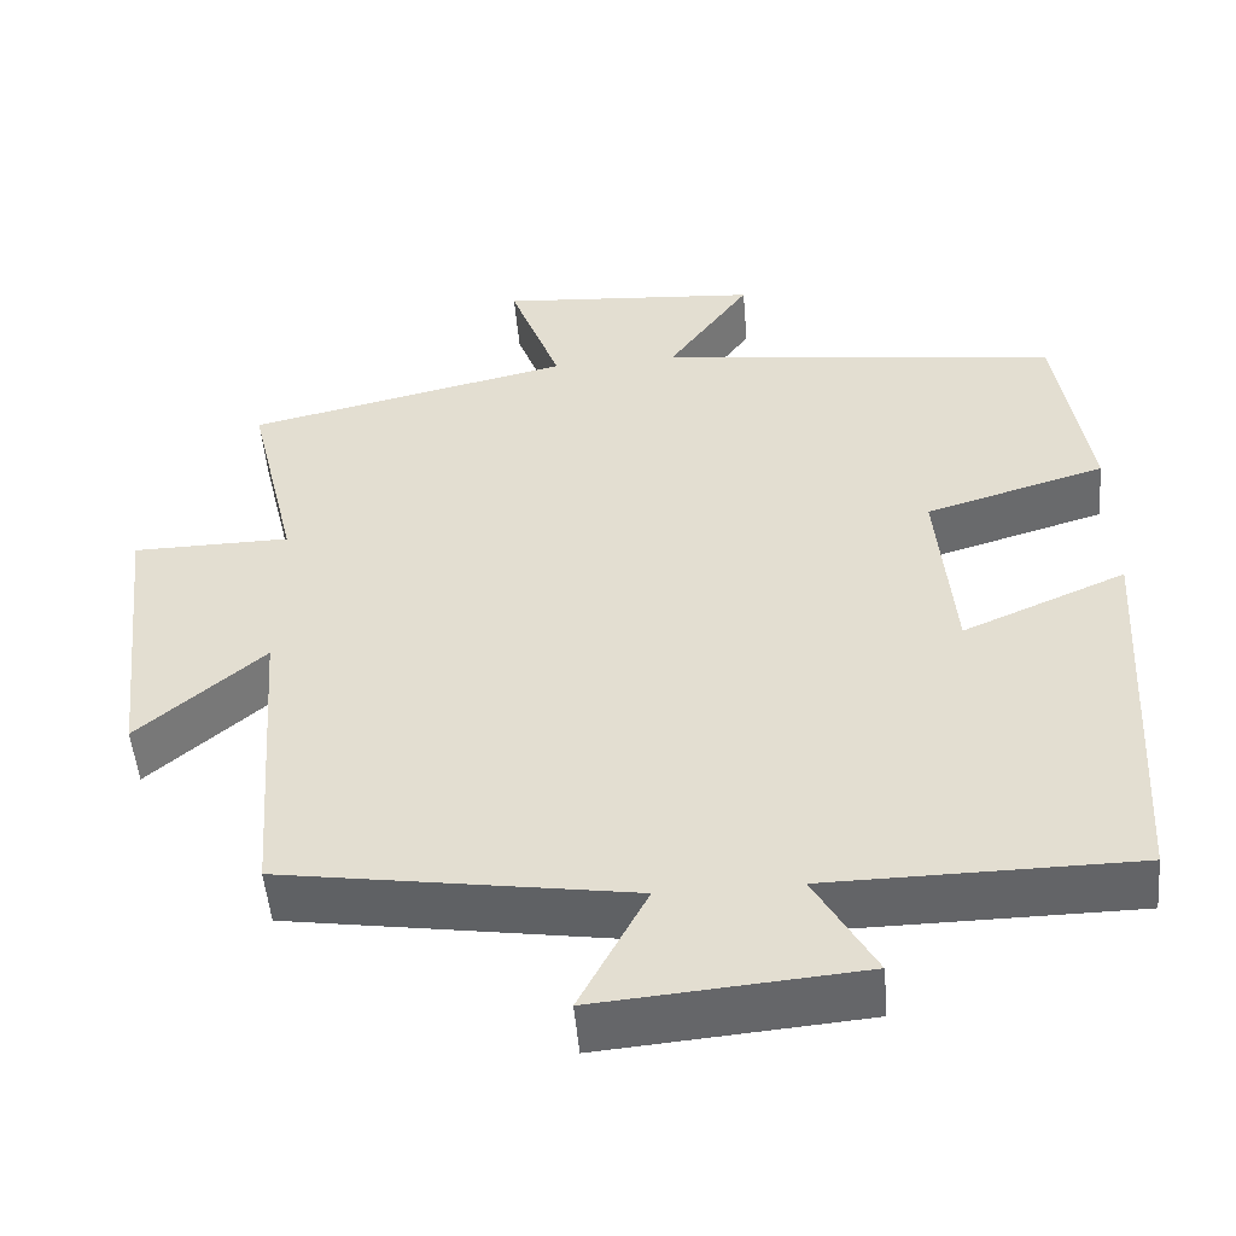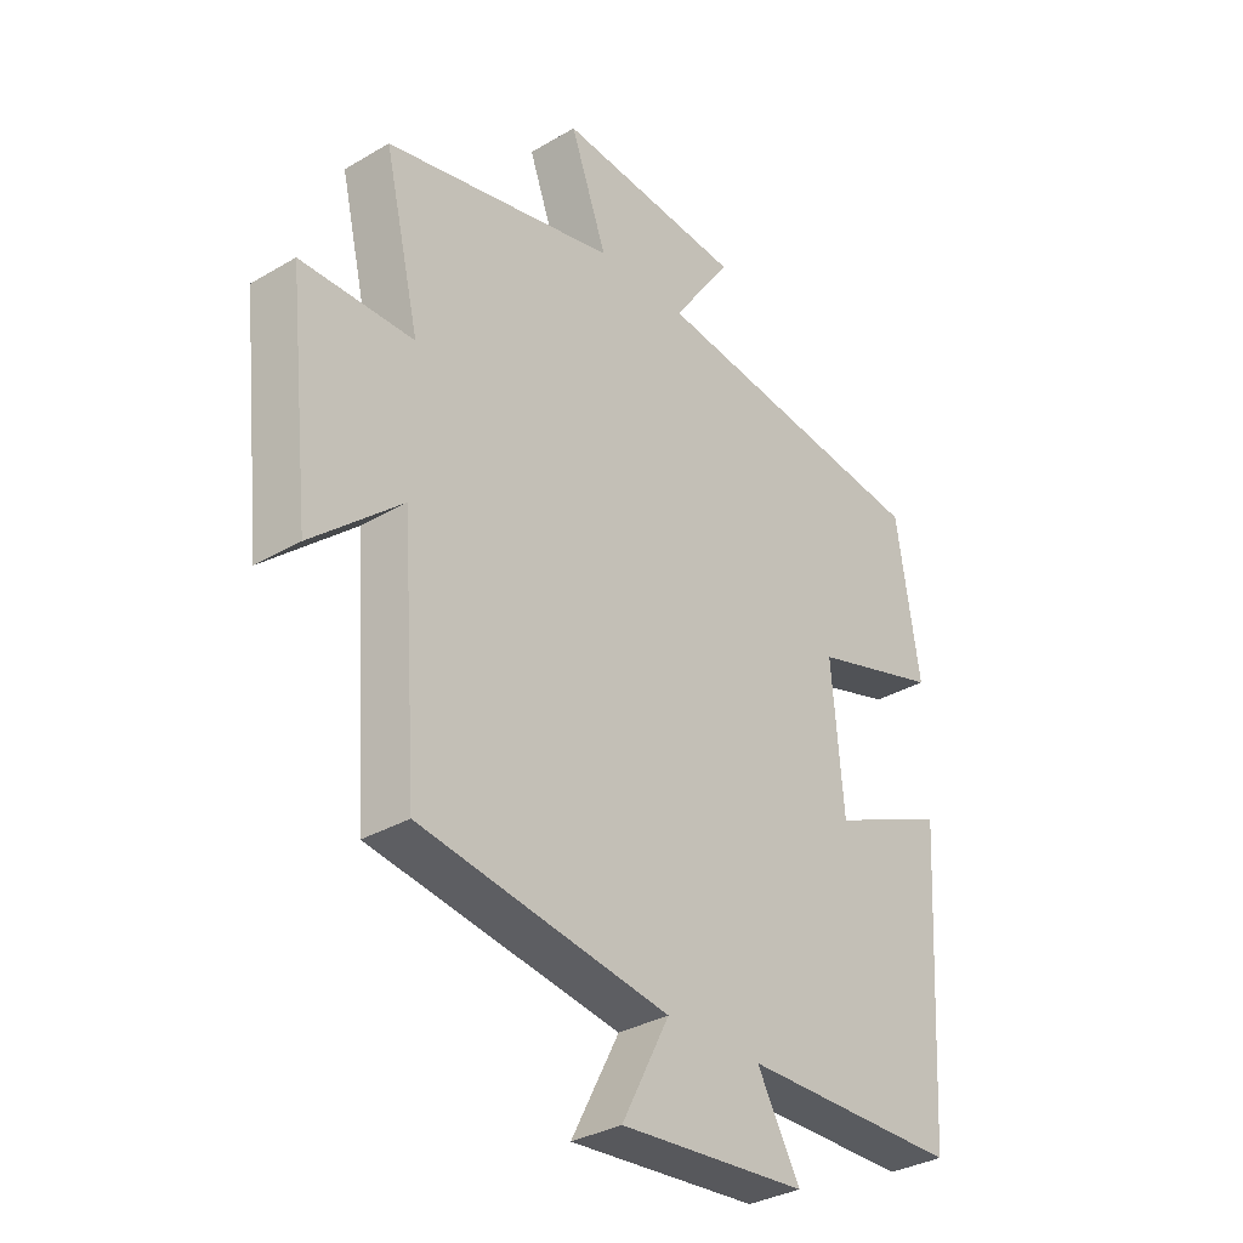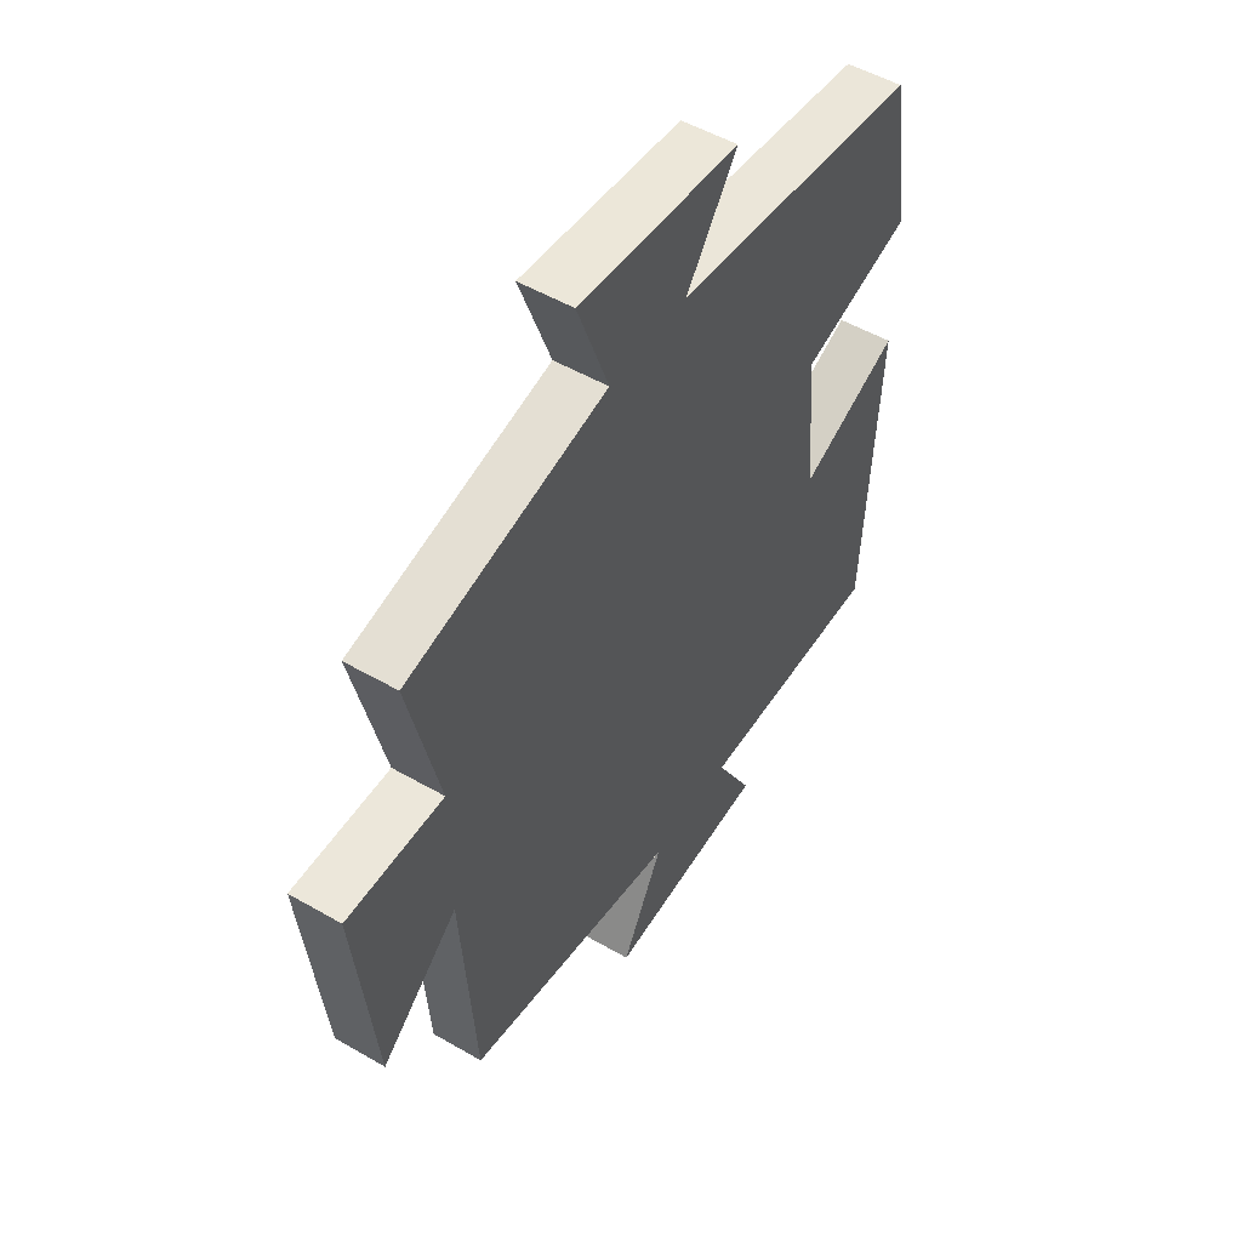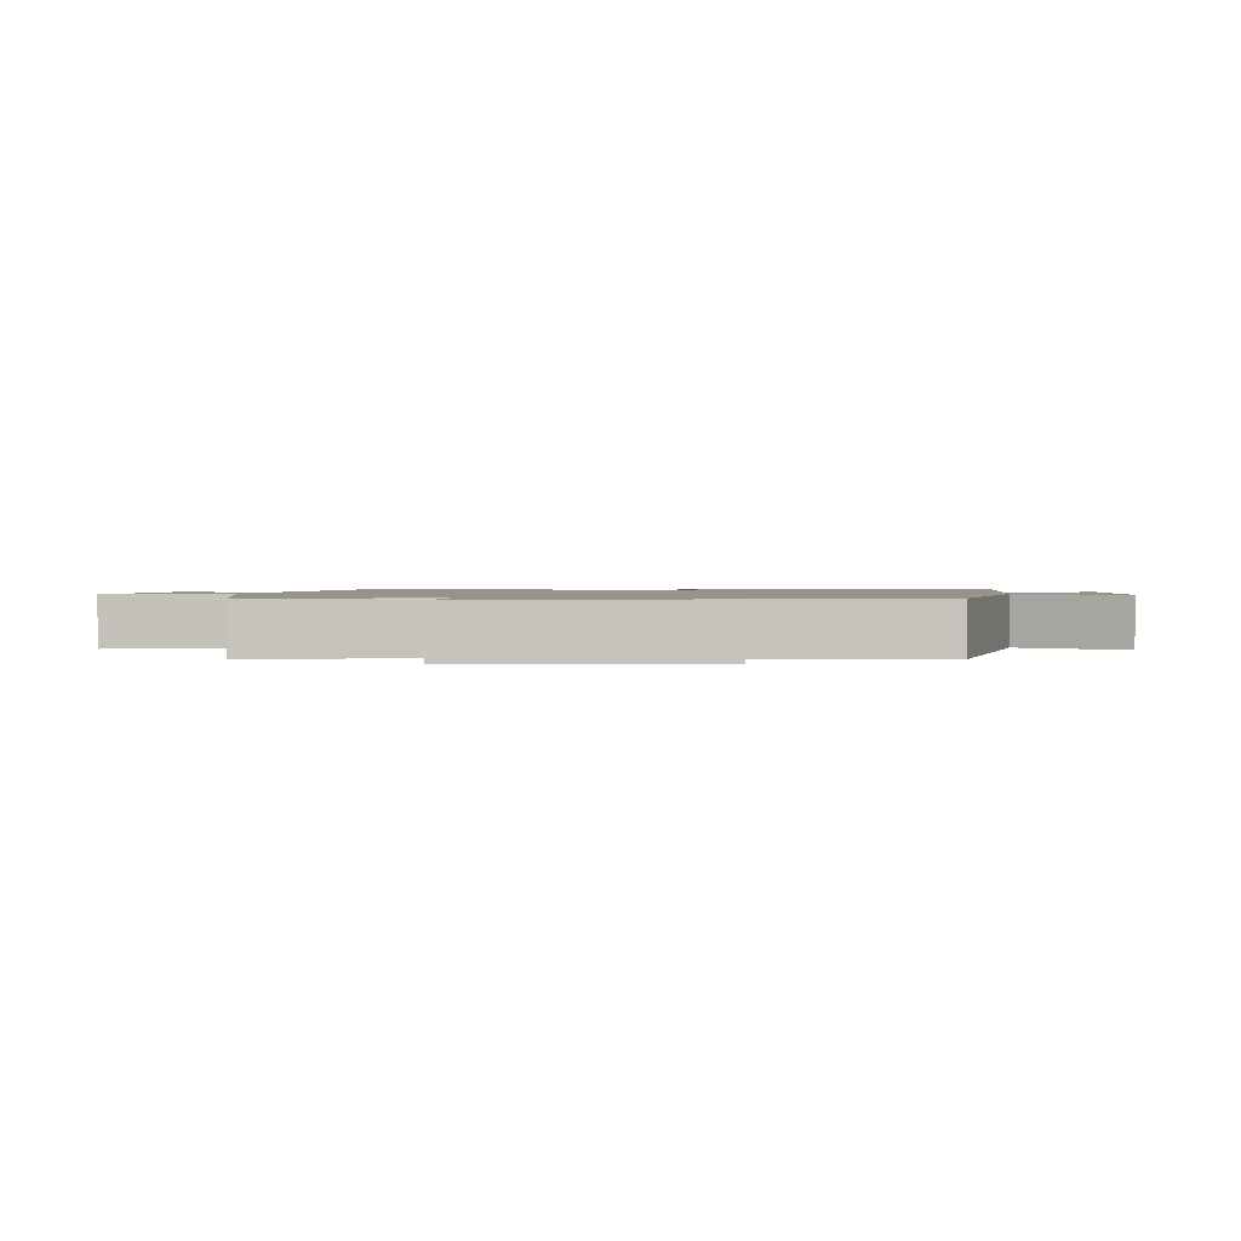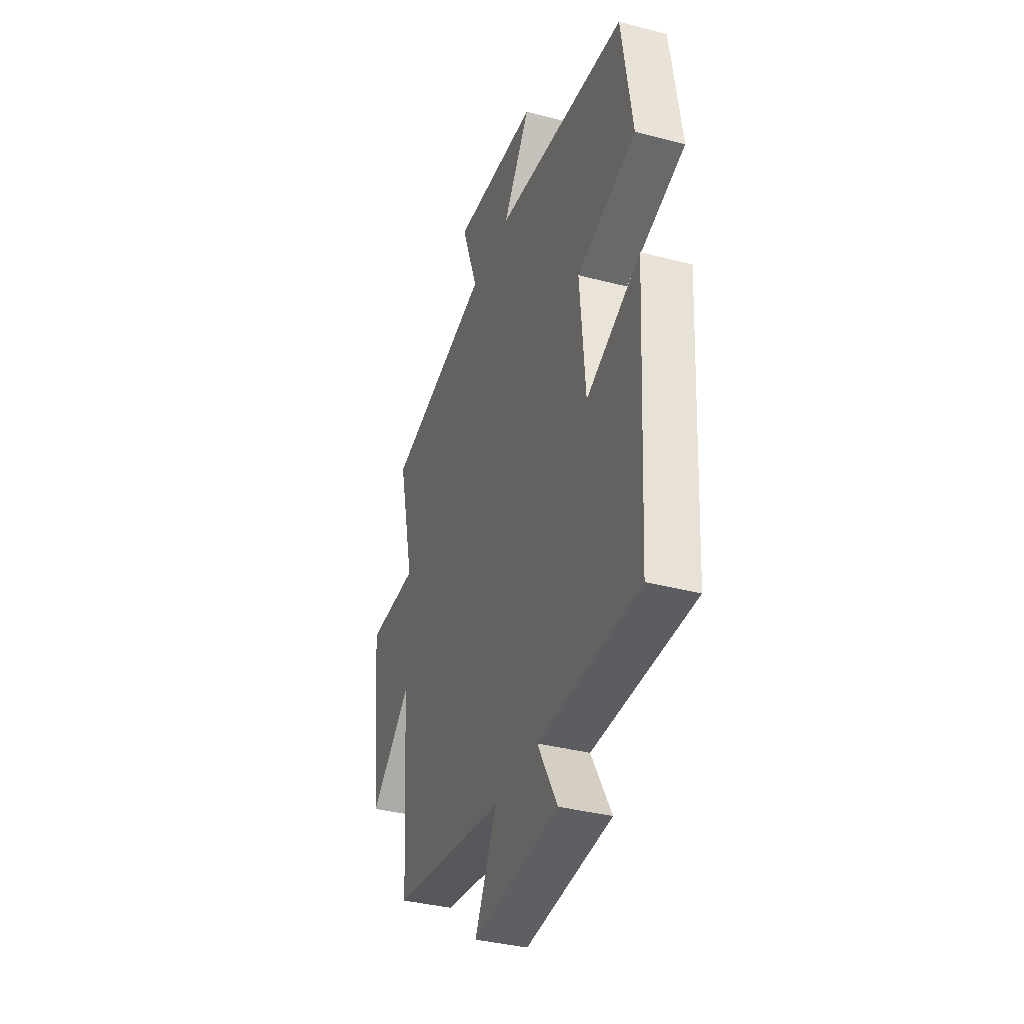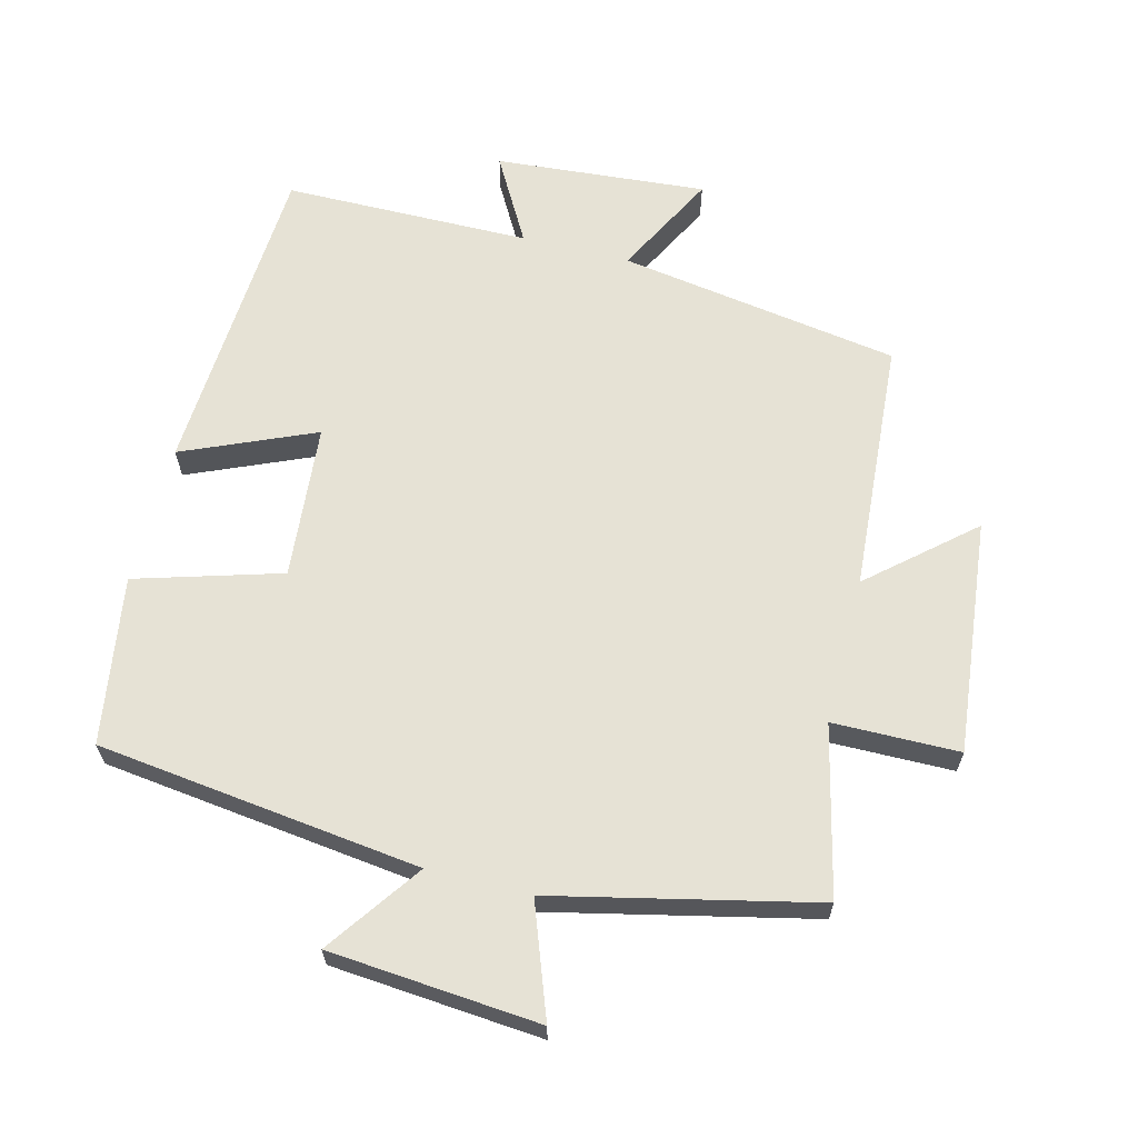
<metadata>
{"format":"obj","ext":"obj","renderer":"f3d","projection":"perspective","resolution":1024,"background":"white","views":[{"elev":-51.2,"azim":-175.1,"up":"+Z"},{"elev":-32.8,"azim":129.2,"up":"+Z"},{"elev":51.4,"azim":122.2,"up":"+Z"},{"elev":1.3,"azim":96.0,"up":"+Y"},{"elev":-36.5,"azim":-108.8,"up":"+Z"},{"elev":64.0,"azim":14.3,"up":"+Y"}]}
</metadata>
<code>
v -0.472 0.07 -0.497
v -0.5 0.07 -0.019
v -0.305 0.07 -0.103
v -0.285 0.07 0.127
v -0.5 0.07 0.191
v -0.461 0.07 0.44
v 0.02 0.07 0.5
v -0.079 0.07 0.64
v 0.233 0.07 0.666
v 0.172 0.07 0.5
v 0.559 0.07 0.412
v 0.5 0.07 0.161
v 0.688 0.07 0.159
v 0.65 0.07 -0.189
v 0.5 0.07 -0.059
v 0.473 0.07 -0.434
v 0.056 0.07 -0.5
v 0.136 0.07 -0.654
v -0.178 0.07 -0.628
v -0.106 0.07 -0.5
v -0.472 0 -0.497
v -0.5 0 -0.019
v -0.305 0 -0.103
v -0.285 0 0.127
v -0.5 0 0.191
v -0.461 0 0.44
v 0.02 0 0.5
v -0.079 0 0.64
v 0.233 0 0.666
v 0.172 0 0.5
v 0.559 0 0.412
v 0.5 0 0.161
v 0.688 0 0.159
v 0.65 0 -0.189
v 0.5 0 -0.059
v 0.473 0 -0.434
v 0.056 0 -0.5
v 0.136 0 -0.654
v -0.178 0 -0.628
v -0.106 0 -0.5
f 17 18 19 20
f 17 20 1
f 16 17 1
f 15 16 1
f 12 13 14 15
f 12 15 1
f 10 11 12 1
f 7 8 9 10
f 6 7 10
f 5 6 10
f 4 5 10
f 3 4 10
f 3 10 1
f 1 2 3
f 40 39 38 37
f 21 40 37
f 21 37 36
f 21 36 35
f 35 34 33 32
f 21 35 32
f 21 32 31 30
f 30 29 28 27
f 30 27 26
f 30 26 25
f 30 25 24
f 30 24 23
f 21 30 23
f 23 22 21
f 1 21 22 2
f 2 22 23 3
f 3 23 24 4
f 4 24 25 5
f 5 25 26 6
f 6 26 27 7
f 7 27 28 8
f 8 28 29 9
f 9 29 30 10
f 10 30 31 11
f 11 31 32 12
f 12 32 33 13
f 13 33 34 14
f 14 34 35 15
f 15 35 36 16
f 16 36 37 17
f 17 37 38 18
f 18 38 39 19
f 19 39 40 20
f 20 40 21 1

</code>
